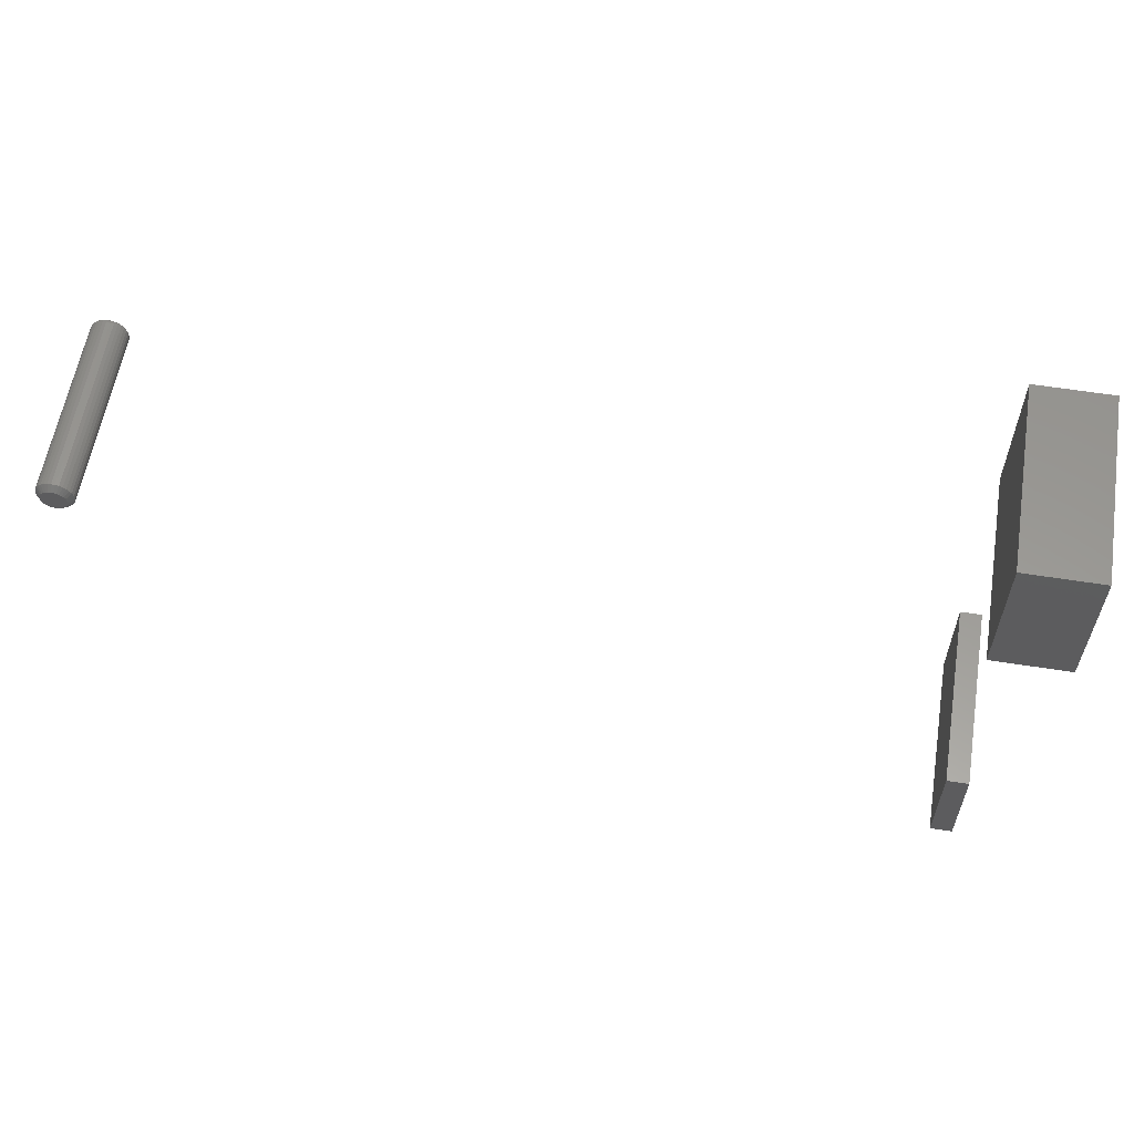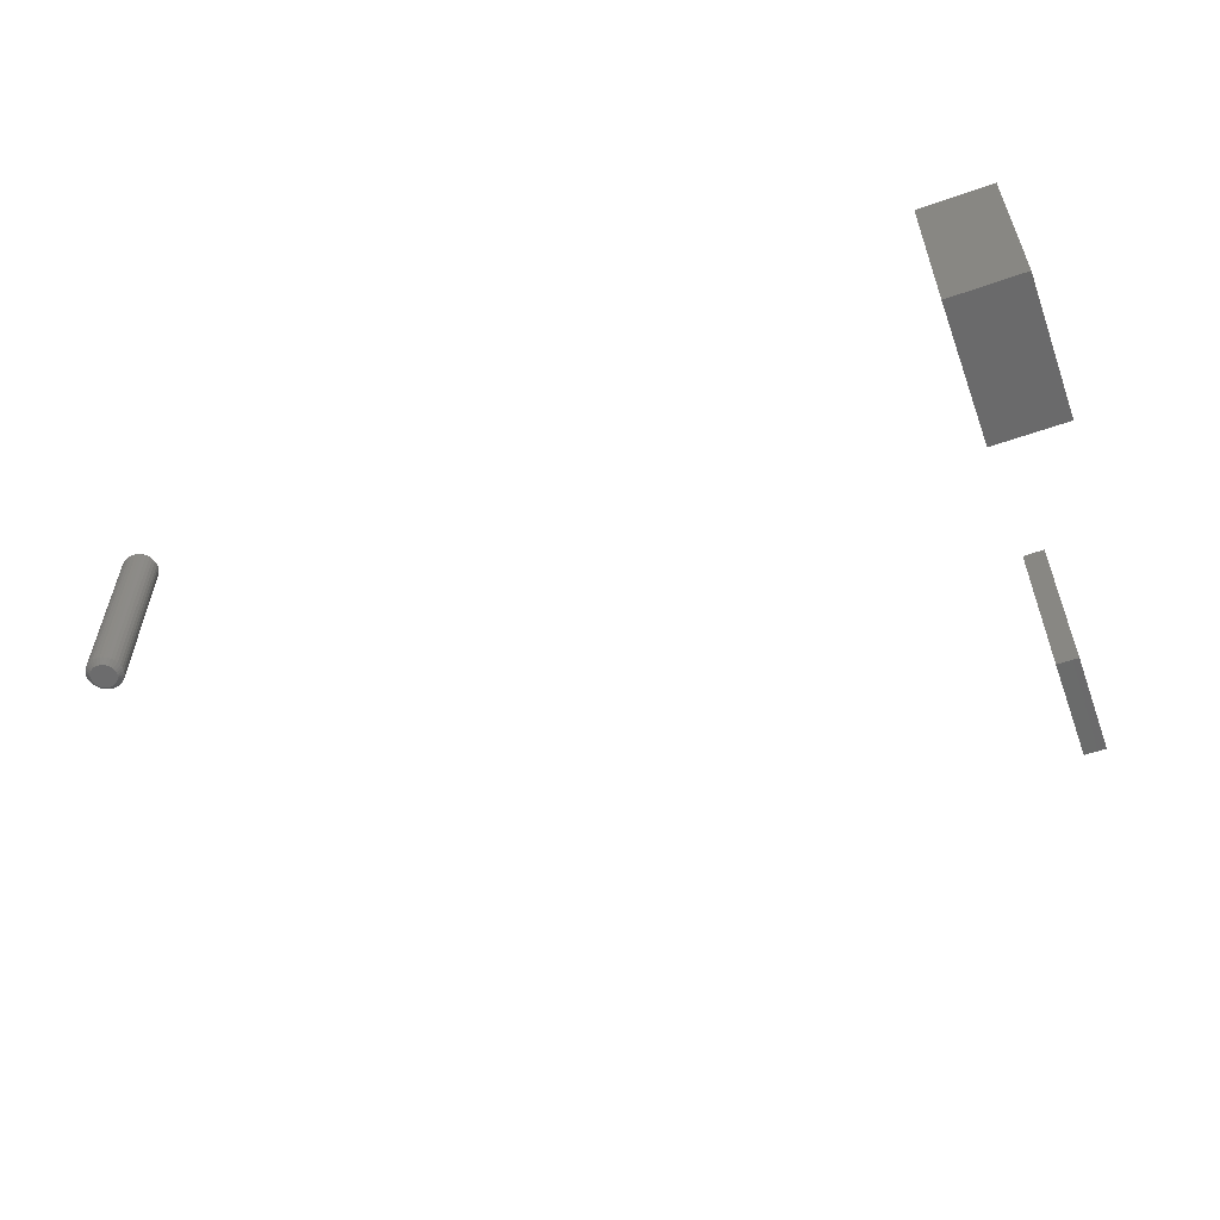
<metadata>
{"format":"stl","ext":"stl","renderer":"f3d","projection":"perspective","resolution":1024,"background":"white","views":[{"elev":59.0,"azim":-170.7,"up":"+Y"},{"elev":-56.9,"azim":-159.8,"up":"+Z"}]}
</metadata>
<code>
# stl→obj: 368 verts, 724 faces
v -0.6719 -0.4297 0.2812
v -0.6391 -0.4297 0.2812
v -0.6719 -0.2656 0.2812
v -0.6391 -0.2656 0.2812
v -0.6719 -0.4297 0
v -0.6719 -0.2656 0
v -0.6391 -0.4297 0
v -0.6391 -0.2656 0
v -0.75 0.09375 0.2812
v -0.6372 0.09375 0.2812
v -0.75 0.3125 0.2812
v -0.6372 0.3125 0.2812
v -0.75 0.09375 0
v -0.75 0.3125 0
v -0.6372 0.09375 0
v -0.6372 0.3125 0
v 0.6138 0.1646 0.007812
v 0.6138 0.1646 0.2734
v 0.6133 0.1594 0.007812
v 0.6133 0.1594 0.2734
v 0.6118 0.1544 0.007812
v 0.6118 0.1544 0.2734
v 0.6093 0.1497 0.007812
v 0.6093 0.1497 0.2734
v 0.606 0.1457 0.007812
v 0.606 0.1457 0.2734
v 0.6019 0.1423 0.007812
v 0.6019 0.1423 0.2734
v 0.5973 0.1399 0.007812
v 0.5973 0.1399 0.2734
v 0.5922 0.1383 0.007812
v 0.5922 0.1383 0.2734
v 0.587 0.1378 0.007812
v 0.587 0.1378 0.2734
v 0.5818 0.1383 0.007812
v 0.5818 0.1383 0.2734
v 0.5767 0.1399 0.007812
v 0.5767 0.1399 0.2734
v 0.5721 0.1423 0.007812
v 0.5721 0.1423 0.2734
v 0.568 0.1457 0.007812
v 0.568 0.1457 0.2734
v 0.5647 0.1497 0.007812
v 0.5647 0.1497 0.2734
v 0.5622 0.1544 0.007812
v 0.5622 0.1544 0.2734
v 0.5607 0.1594 0.007812
v 0.5607 0.1594 0.2734
v 0.5602 0.1646 0.007812
v 0.5602 0.1646 0.2734
v 0.5607 0.1699 0.007812
v 0.5607 0.1699 0.2734
v 0.5622 0.1749 0.007812
v 0.5622 0.1749 0.2734
v 0.5647 0.1795 0.007812
v 0.5647 0.1795 0.2734
v 0.568 0.1836 0.007812
v 0.568 0.1836 0.2734
v 0.5721 0.1869 0.007812
v 0.5721 0.1869 0.2734
v 0.5767 0.1894 0.007812
v 0.5767 0.1894 0.2734
v 0.5818 0.1909 0.007812
v 0.5818 0.1909 0.2734
v 0.587 0.1914 0.007812
v 0.587 0.1914 0.2734
v 0.5922 0.1909 0.007812
v 0.5922 0.1909 0.2734
v 0.5973 0.1894 0.007812
v 0.5973 0.1894 0.2734
v 0.6019 0.1869 0.007812
v 0.6019 0.1869 0.2734
v 0.606 0.1836 0.007812
v 0.606 0.1836 0.2734
v 0.6093 0.1795 0.007812
v 0.6093 0.1795 0.2734
v 0.6118 0.1749 0.007812
v 0.6118 0.1749 0.2734
v 0.6133 0.1699 0.007812
v 0.6133 0.1699 0.2734
v 0.587 0.1836 0.2812
v 0.5833 0.1833 0.2812
v 0.5797 0.1822 0.2812
v 0.5907 0.1833 0.2812
v 0.5943 0.1822 0.2812
v 0.5765 0.1804 0.2812
v 0.5976 0.1804 0.2812
v 0.5736 0.1781 0.2812
v 0.6004 0.1781 0.2812
v 0.5712 0.1752 0.2812
v 0.6028 0.1752 0.2812
v 0.5695 0.1719 0.2812
v 0.6046 0.1719 0.2812
v 0.5684 0.1683 0.2812
v 0.6056 0.1683 0.2812
v 0.6056 0.1609 0.2812
v 0.5695 0.1574 0.2812
v 0.6046 0.1574 0.2812
v 0.5712 0.1541 0.2812
v 0.6028 0.1541 0.2812
v 0.5736 0.1512 0.2812
v 0.6004 0.1512 0.2812
v 0.5765 0.1488 0.2812
v 0.5976 0.1488 0.2812
v 0.5797 0.1471 0.2812
v 0.5943 0.1471 0.2812
v 0.5833 0.146 0.2812
v 0.587 0.1456 0.2812
v 0.5907 0.146 0.2812
v 0.606 0.1646 0.2812
v 0.568 0.1646 0.2812
v 0.5684 0.1609 0.2812
v 0.5665 0.1646 0.2811
v 0.5669 0.1686 0.2811
v 0.565 0.1646 0.2807
v 0.5654 0.1689 0.2807
v 0.5637 0.1646 0.2799
v 0.5641 0.1692 0.2799
v 0.5625 0.1646 0.279
v 0.563 0.1694 0.279
v 0.5615 0.1646 0.2778
v 0.562 0.1696 0.2778
v 0.5608 0.1646 0.2764
v 0.5613 0.1698 0.2764
v 0.5603 0.1646 0.275
v 0.5609 0.1698 0.275
v 0.6071 0.1686 0.2811
v 0.6075 0.1646 0.2811
v 0.6086 0.1689 0.2807
v 0.609 0.1646 0.2807
v 0.6099 0.1692 0.2799
v 0.6103 0.1646 0.2799
v 0.6111 0.1694 0.279
v 0.6115 0.1646 0.279
v 0.612 0.1696 0.2778
v 0.6125 0.1646 0.2778
v 0.6127 0.1698 0.2764
v 0.6132 0.1646 0.2764
v 0.6132 0.1698 0.275
v 0.6137 0.1646 0.275
v 0.606 0.1725 0.2811
v 0.6073 0.1731 0.2807
v 0.6086 0.1736 0.2799
v 0.6097 0.174 0.279
v 0.6106 0.1744 0.2778
v 0.6112 0.1747 0.2764
v 0.6116 0.1748 0.275
v 0.6041 0.176 0.2811
v 0.6053 0.1769 0.2807
v 0.6064 0.1776 0.2799
v 0.6074 0.1783 0.279
v 0.6082 0.1788 0.2778
v 0.6088 0.1792 0.2764
v 0.6092 0.1794 0.275
v 0.6015 0.1791 0.2811
v 0.6026 0.1802 0.2807
v 0.6035 0.1811 0.2799
v 0.6043 0.182 0.279
v 0.605 0.1827 0.2778
v 0.6055 0.1832 0.2764
v 0.6059 0.1835 0.275
v 0.5984 0.1817 0.2811
v 0.5992 0.1829 0.2807
v 0.6 0.184 0.2799
v 0.6006 0.185 0.279
v 0.6012 0.1858 0.2778
v 0.6016 0.1864 0.2764
v 0.6018 0.1868 0.275
v 0.5949 0.1836 0.2811
v 0.5954 0.185 0.2807
v 0.5959 0.1862 0.2799
v 0.5964 0.1873 0.279
v 0.5968 0.1882 0.2778
v 0.597 0.1889 0.2764
v 0.5972 0.1893 0.275
v 0.591 0.1848 0.2811
v 0.5913 0.1862 0.2807
v 0.5916 0.1875 0.2799
v 0.5918 0.1887 0.279
v 0.592 0.1896 0.2778
v 0.5921 0.1903 0.2764
v 0.5922 0.1908 0.275
v 0.587 0.1852 0.2811
v 0.587 0.1866 0.2807
v 0.587 0.188 0.2799
v 0.587 0.1892 0.279
v 0.587 0.1901 0.2778
v 0.587 0.1909 0.2764
v 0.587 0.1913 0.275
v 0.583 0.1848 0.2811
v 0.5827 0.1862 0.2807
v 0.5825 0.1875 0.2799
v 0.5822 0.1887 0.279
v 0.582 0.1896 0.2778
v 0.5819 0.1903 0.2764
v 0.5818 0.1908 0.275
v 0.5792 0.1836 0.2811
v 0.5786 0.185 0.2807
v 0.5781 0.1862 0.2799
v 0.5776 0.1873 0.279
v 0.5773 0.1882 0.2778
v 0.577 0.1889 0.2764
v 0.5768 0.1893 0.275
v 0.5756 0.1817 0.2811
v 0.5748 0.1829 0.2807
v 0.574 0.184 0.2799
v 0.5734 0.185 0.279
v 0.5728 0.1858 0.2778
v 0.5724 0.1864 0.2764
v 0.5722 0.1868 0.275
v 0.5725 0.1791 0.2811
v 0.5715 0.1802 0.2807
v 0.5705 0.1811 0.2799
v 0.5697 0.182 0.279
v 0.569 0.1827 0.2778
v 0.5685 0.1832 0.2764
v 0.5682 0.1835 0.275
v 0.5699 0.176 0.2811
v 0.5687 0.1769 0.2807
v 0.5676 0.1776 0.2799
v 0.5666 0.1783 0.279
v 0.5658 0.1788 0.2778
v 0.5652 0.1792 0.2764
v 0.5648 0.1794 0.275
v 0.568 0.1725 0.2811
v 0.5667 0.1731 0.2807
v 0.5654 0.1736 0.2799
v 0.5644 0.174 0.279
v 0.5635 0.1744 0.2778
v 0.5628 0.1747 0.2764
v 0.5624 0.1748 0.275
v 0.6071 0.1606 0.2811
v 0.6086 0.1603 0.2807
v 0.6099 0.1601 0.2799
v 0.6111 0.1599 0.279
v 0.612 0.1597 0.2778
v 0.6127 0.1595 0.2764
v 0.6132 0.1594 0.275
v 0.5669 0.1606 0.2811
v 0.5654 0.1603 0.2807
v 0.5641 0.1601 0.2799
v 0.563 0.1599 0.279
v 0.562 0.1597 0.2778
v 0.5613 0.1595 0.2764
v 0.5609 0.1594 0.275
v 0.568 0.1568 0.2811
v 0.5667 0.1562 0.2807
v 0.5654 0.1557 0.2799
v 0.5644 0.1553 0.279
v 0.5635 0.1549 0.2778
v 0.5628 0.1546 0.2764
v 0.5624 0.1544 0.275
v 0.5699 0.1532 0.2811
v 0.5687 0.1524 0.2807
v 0.5676 0.1517 0.2799
v 0.5666 0.151 0.279
v 0.5658 0.1505 0.2778
v 0.5652 0.1501 0.2764
v 0.5648 0.1498 0.275
v 0.5725 0.1501 0.2811
v 0.5715 0.1491 0.2807
v 0.5705 0.1481 0.2799
v 0.5697 0.1473 0.279
v 0.569 0.1466 0.2778
v 0.5685 0.1461 0.2764
v 0.5682 0.1458 0.275
v 0.5756 0.1476 0.2811
v 0.5748 0.1464 0.2807
v 0.574 0.1452 0.2799
v 0.5734 0.1442 0.279
v 0.5728 0.1434 0.2778
v 0.5724 0.1428 0.2764
v 0.5722 0.1425 0.275
v 0.5792 0.1457 0.2811
v 0.5786 0.1443 0.2807
v 0.5781 0.1431 0.2799
v 0.5776 0.142 0.279
v 0.5773 0.1411 0.2778
v 0.577 0.1404 0.2764
v 0.5768 0.14 0.275
v 0.583 0.1445 0.2811
v 0.5827 0.1431 0.2807
v 0.5825 0.1417 0.2799
v 0.5822 0.1406 0.279
v 0.582 0.1396 0.2778
v 0.5819 0.1389 0.2764
v 0.5818 0.1385 0.275
v 0.587 0.1441 0.2811
v 0.587 0.1427 0.2807
v 0.587 0.1413 0.2799
v 0.587 0.1401 0.279
v 0.587 0.1391 0.2778
v 0.587 0.1384 0.2764
v 0.587 0.138 0.275
v 0.591 0.1445 0.2811
v 0.5913 0.1431 0.2807
v 0.5916 0.1417 0.2799
v 0.5918 0.1406 0.279
v 0.592 0.1396 0.2778
v 0.5921 0.1389 0.2764
v 0.5922 0.1385 0.275
v 0.5949 0.1457 0.2811
v 0.5954 0.1443 0.2807
v 0.5959 0.1431 0.2799
v 0.5964 0.142 0.279
v 0.5968 0.1411 0.2778
v 0.597 0.1404 0.2764
v 0.5972 0.14 0.275
v 0.5984 0.1476 0.2811
v 0.5992 0.1464 0.2807
v 0.6 0.1452 0.2799
v 0.6006 0.1442 0.279
v 0.6012 0.1434 0.2778
v 0.6016 0.1428 0.2764
v 0.6018 0.1425 0.275
v 0.6015 0.1501 0.2811
v 0.6026 0.1491 0.2807
v 0.6035 0.1481 0.2799
v 0.6043 0.1473 0.279
v 0.605 0.1466 0.2778
v 0.6055 0.1461 0.2764
v 0.6059 0.1458 0.275
v 0.6041 0.1532 0.2811
v 0.6053 0.1524 0.2807
v 0.6064 0.1517 0.2799
v 0.6074 0.151 0.279
v 0.6082 0.1505 0.2778
v 0.6088 0.1501 0.2764
v 0.6092 0.1498 0.275
v 0.606 0.1568 0.2811
v 0.6073 0.1562 0.2807
v 0.6086 0.1557 0.2799
v 0.6097 0.1553 0.279
v 0.6106 0.1549 0.2778
v 0.6112 0.1546 0.2764
v 0.6116 0.1544 0.275
v 0.5797 0.1822 0
v 0.5833 0.1833 0
v 0.587 0.1836 0
v 0.5907 0.1833 0
v 0.5943 0.1822 0
v 0.5765 0.1804 0
v 0.5976 0.1804 0
v 0.5736 0.1781 0
v 0.6004 0.1781 0
v 0.5712 0.1752 0
v 0.6028 0.1752 0
v 0.5695 0.1719 0
v 0.6046 0.1719 0
v 0.5684 0.1683 0
v 0.6056 0.1683 0
v 0.6046 0.1574 0
v 0.5695 0.1574 0
v 0.6056 0.1609 0
v 0.5712 0.1541 0
v 0.6028 0.1541 0
v 0.5736 0.1512 0
v 0.6004 0.1512 0
v 0.5765 0.1488 0
v 0.5976 0.1488 0
v 0.5797 0.1471 0
v 0.5943 0.1471 0
v 0.5833 0.146 0
v 0.587 0.1456 0
v 0.5907 0.146 0
v 0.5684 0.1609 0
v 0.568 0.1646 0
v 0.606 0.1646 0
f 1 2 3
f 3 2 4
f 5 6 7
f 7 6 8
f 6 5 3
f 3 5 1
f 8 6 4
f 4 6 3
f 7 8 2
f 2 8 4
f 5 7 1
f 1 7 2
f 9 10 11
f 11 10 12
f 13 14 15
f 15 14 16
f 14 13 11
f 11 13 9
f 16 14 12
f 12 14 11
f 15 16 10
f 10 16 12
f 13 15 9
f 9 15 10
f 17 18 19
f 19 18 20
f 19 20 21
f 21 20 22
f 21 22 23
f 23 22 24
f 23 24 25
f 25 24 26
f 25 26 27
f 27 26 28
f 27 28 29
f 29 28 30
f 29 30 31
f 31 30 32
f 31 32 33
f 33 32 34
f 33 34 35
f 35 34 36
f 35 36 37
f 37 36 38
f 37 38 39
f 39 38 40
f 39 40 41
f 41 40 42
f 41 42 43
f 43 42 44
f 43 44 45
f 45 44 46
f 45 46 47
f 47 46 48
f 47 48 49
f 49 48 50
f 49 50 51
f 51 50 52
f 51 52 53
f 53 52 54
f 53 54 55
f 55 54 56
f 55 56 57
f 57 56 58
f 57 58 59
f 59 58 60
f 59 60 61
f 61 60 62
f 61 62 63
f 63 62 64
f 63 64 65
f 65 64 66
f 65 66 67
f 67 66 68
f 67 68 69
f 69 68 70
f 69 70 71
f 71 70 72
f 71 72 73
f 73 72 74
f 73 74 75
f 75 74 76
f 75 76 77
f 77 76 78
f 77 78 79
f 79 78 80
f 79 80 17
f 17 80 18
f 81 82 83
f 84 81 83
f 84 83 85
f 85 83 86
f 85 86 87
f 87 86 88
f 87 88 89
f 89 88 90
f 89 90 91
f 91 90 92
f 91 92 93
f 93 92 94
f 93 94 95
f 96 97 98
f 98 97 99
f 98 99 100
f 100 99 101
f 100 101 102
f 102 101 103
f 102 103 104
f 104 103 105
f 104 105 106
f 106 105 107
f 106 107 108
f 106 108 109
f 95 94 110
f 110 94 111
f 110 111 96
f 96 111 112
f 96 112 97
f 111 94 113
f 113 94 114
f 113 114 115
f 115 114 116
f 115 116 117
f 117 116 118
f 117 118 119
f 119 118 120
f 119 120 121
f 121 120 122
f 121 122 123
f 123 122 124
f 123 124 125
f 125 124 126
f 125 126 50
f 50 126 52
f 95 110 127
f 127 110 128
f 127 128 129
f 129 128 130
f 129 130 131
f 131 130 132
f 131 132 133
f 133 132 134
f 133 134 135
f 135 134 136
f 135 136 137
f 137 136 138
f 137 138 139
f 139 138 140
f 139 140 80
f 80 140 18
f 93 95 141
f 141 95 127
f 141 127 142
f 142 127 129
f 142 129 143
f 143 129 131
f 143 131 144
f 144 131 133
f 144 133 145
f 145 133 135
f 145 135 146
f 146 135 137
f 146 137 147
f 147 137 139
f 147 139 78
f 78 139 80
f 91 93 148
f 148 93 141
f 148 141 149
f 149 141 142
f 149 142 150
f 150 142 143
f 150 143 151
f 151 143 144
f 151 144 152
f 152 144 145
f 152 145 153
f 153 145 146
f 153 146 154
f 154 146 147
f 154 147 76
f 76 147 78
f 89 91 155
f 155 91 148
f 155 148 156
f 156 148 149
f 156 149 157
f 157 149 150
f 157 150 158
f 158 150 151
f 158 151 159
f 159 151 152
f 159 152 160
f 160 152 153
f 160 153 161
f 161 153 154
f 161 154 74
f 74 154 76
f 87 89 162
f 162 89 155
f 162 155 163
f 163 155 156
f 163 156 164
f 164 156 157
f 164 157 165
f 165 157 158
f 165 158 166
f 166 158 159
f 166 159 167
f 167 159 160
f 167 160 168
f 168 160 161
f 168 161 72
f 72 161 74
f 85 87 169
f 169 87 162
f 169 162 170
f 170 162 163
f 170 163 171
f 171 163 164
f 171 164 172
f 172 164 165
f 172 165 173
f 173 165 166
f 173 166 174
f 174 166 167
f 174 167 175
f 175 167 168
f 175 168 70
f 70 168 72
f 84 85 176
f 176 85 169
f 176 169 177
f 177 169 170
f 177 170 178
f 178 170 171
f 178 171 179
f 179 171 172
f 179 172 180
f 180 172 173
f 180 173 181
f 181 173 174
f 181 174 182
f 182 174 175
f 182 175 68
f 68 175 70
f 81 84 183
f 183 84 176
f 183 176 184
f 184 176 177
f 184 177 185
f 185 177 178
f 185 178 186
f 186 178 179
f 186 179 187
f 187 179 180
f 187 180 188
f 188 180 181
f 188 181 189
f 189 181 182
f 189 182 66
f 66 182 68
f 82 81 190
f 190 81 183
f 190 183 191
f 191 183 184
f 191 184 192
f 192 184 185
f 192 185 193
f 193 185 186
f 193 186 194
f 194 186 187
f 194 187 195
f 195 187 188
f 195 188 196
f 196 188 189
f 196 189 64
f 64 189 66
f 83 82 197
f 197 82 190
f 197 190 198
f 198 190 191
f 198 191 199
f 199 191 192
f 199 192 200
f 200 192 193
f 200 193 201
f 201 193 194
f 201 194 202
f 202 194 195
f 202 195 203
f 203 195 196
f 203 196 62
f 62 196 64
f 86 83 204
f 204 83 197
f 204 197 205
f 205 197 198
f 205 198 206
f 206 198 199
f 206 199 207
f 207 199 200
f 207 200 208
f 208 200 201
f 208 201 209
f 209 201 202
f 209 202 210
f 210 202 203
f 210 203 60
f 60 203 62
f 88 86 211
f 211 86 204
f 211 204 212
f 212 204 205
f 212 205 213
f 213 205 206
f 213 206 214
f 214 206 207
f 214 207 215
f 215 207 208
f 215 208 216
f 216 208 209
f 216 209 217
f 217 209 210
f 217 210 58
f 58 210 60
f 90 88 218
f 218 88 211
f 218 211 219
f 219 211 212
f 219 212 220
f 220 212 213
f 220 213 221
f 221 213 214
f 221 214 222
f 222 214 215
f 222 215 223
f 223 215 216
f 223 216 224
f 224 216 217
f 224 217 56
f 56 217 58
f 92 90 225
f 225 90 218
f 225 218 226
f 226 218 219
f 226 219 227
f 227 219 220
f 227 220 228
f 228 220 221
f 228 221 229
f 229 221 222
f 229 222 230
f 230 222 223
f 230 223 231
f 231 223 224
f 231 224 54
f 54 224 56
f 94 92 114
f 114 92 225
f 114 225 116
f 116 225 226
f 116 226 118
f 118 226 227
f 118 227 120
f 120 227 228
f 120 228 122
f 122 228 229
f 122 229 124
f 124 229 230
f 124 230 126
f 126 230 231
f 126 231 52
f 52 231 54
f 110 96 128
f 128 96 232
f 128 232 130
f 130 232 233
f 130 233 132
f 132 233 234
f 132 234 134
f 134 234 235
f 134 235 136
f 136 235 236
f 136 236 138
f 138 236 237
f 138 237 140
f 140 237 238
f 140 238 18
f 18 238 20
f 112 111 239
f 239 111 113
f 239 113 240
f 240 113 115
f 240 115 241
f 241 115 117
f 241 117 242
f 242 117 119
f 242 119 243
f 243 119 121
f 243 121 244
f 244 121 123
f 244 123 245
f 245 123 125
f 245 125 48
f 48 125 50
f 97 112 246
f 246 112 239
f 246 239 247
f 247 239 240
f 247 240 248
f 248 240 241
f 248 241 249
f 249 241 242
f 249 242 250
f 250 242 243
f 250 243 251
f 251 243 244
f 251 244 252
f 252 244 245
f 252 245 46
f 46 245 48
f 99 97 253
f 253 97 246
f 253 246 254
f 254 246 247
f 254 247 255
f 255 247 248
f 255 248 256
f 256 248 249
f 256 249 257
f 257 249 250
f 257 250 258
f 258 250 251
f 258 251 259
f 259 251 252
f 259 252 44
f 44 252 46
f 101 99 260
f 260 99 253
f 260 253 261
f 261 253 254
f 261 254 262
f 262 254 255
f 262 255 263
f 263 255 256
f 263 256 264
f 264 256 257
f 264 257 265
f 265 257 258
f 265 258 266
f 266 258 259
f 266 259 42
f 42 259 44
f 103 101 267
f 267 101 260
f 267 260 268
f 268 260 261
f 268 261 269
f 269 261 262
f 269 262 270
f 270 262 263
f 270 263 271
f 271 263 264
f 271 264 272
f 272 264 265
f 272 265 273
f 273 265 266
f 273 266 40
f 40 266 42
f 105 103 274
f 274 103 267
f 274 267 275
f 275 267 268
f 275 268 276
f 276 268 269
f 276 269 277
f 277 269 270
f 277 270 278
f 278 270 271
f 278 271 279
f 279 271 272
f 279 272 280
f 280 272 273
f 280 273 38
f 38 273 40
f 107 105 281
f 281 105 274
f 281 274 282
f 282 274 275
f 282 275 283
f 283 275 276
f 283 276 284
f 284 276 277
f 284 277 285
f 285 277 278
f 285 278 286
f 286 278 279
f 286 279 287
f 287 279 280
f 287 280 36
f 36 280 38
f 108 107 288
f 288 107 281
f 288 281 289
f 289 281 282
f 289 282 290
f 290 282 283
f 290 283 291
f 291 283 284
f 291 284 292
f 292 284 285
f 292 285 293
f 293 285 286
f 293 286 294
f 294 286 287
f 294 287 34
f 34 287 36
f 109 108 295
f 295 108 288
f 295 288 296
f 296 288 289
f 296 289 297
f 297 289 290
f 297 290 298
f 298 290 291
f 298 291 299
f 299 291 292
f 299 292 300
f 300 292 293
f 300 293 301
f 301 293 294
f 301 294 32
f 32 294 34
f 106 109 302
f 302 109 295
f 302 295 303
f 303 295 296
f 303 296 304
f 304 296 297
f 304 297 305
f 305 297 298
f 305 298 306
f 306 298 299
f 306 299 307
f 307 299 300
f 307 300 308
f 308 300 301
f 308 301 30
f 30 301 32
f 104 106 309
f 309 106 302
f 309 302 310
f 310 302 303
f 310 303 311
f 311 303 304
f 311 304 312
f 312 304 305
f 312 305 313
f 313 305 306
f 313 306 314
f 314 306 307
f 314 307 315
f 315 307 308
f 315 308 28
f 28 308 30
f 102 104 316
f 316 104 309
f 316 309 317
f 317 309 310
f 317 310 318
f 318 310 311
f 318 311 319
f 319 311 312
f 319 312 320
f 320 312 313
f 320 313 321
f 321 313 314
f 321 314 322
f 322 314 315
f 322 315 26
f 26 315 28
f 100 102 323
f 323 102 316
f 323 316 324
f 324 316 317
f 324 317 325
f 325 317 318
f 325 318 326
f 326 318 319
f 326 319 327
f 327 319 320
f 327 320 328
f 328 320 321
f 328 321 329
f 329 321 322
f 329 322 24
f 24 322 26
f 98 100 330
f 330 100 323
f 330 323 331
f 331 323 324
f 331 324 332
f 332 324 325
f 332 325 333
f 333 325 326
f 333 326 334
f 334 326 327
f 334 327 335
f 335 327 328
f 335 328 336
f 336 328 329
f 336 329 22
f 22 329 24
f 96 98 232
f 232 98 330
f 232 330 233
f 233 330 331
f 233 331 234
f 234 331 332
f 234 332 235
f 235 332 333
f 235 333 236
f 236 333 334
f 236 334 237
f 237 334 335
f 237 335 238
f 238 335 336
f 238 336 20
f 20 336 22
f 337 338 339
f 337 339 340
f 341 337 340
f 342 337 341
f 343 342 341
f 344 342 343
f 345 344 343
f 346 344 345
f 347 346 345
f 348 346 347
f 349 348 347
f 350 348 349
f 351 350 349
f 352 353 354
f 355 353 352
f 356 355 352
f 357 355 356
f 358 357 356
f 359 357 358
f 360 359 358
f 361 359 360
f 362 361 360
f 363 361 362
f 364 363 362
f 365 364 362
f 353 366 354
f 354 366 367
f 354 367 368
f 368 367 350
f 368 350 351
f 368 79 17
f 368 351 79
f 49 350 367
f 49 51 350
f 349 77 79
f 349 79 351
f 347 73 75
f 75 77 347
f 347 77 349
f 341 69 71
f 341 71 343
f 71 345 343
f 340 65 67
f 67 69 340
f 340 69 341
f 337 61 63
f 337 63 338
f 63 339 338
f 342 57 59
f 59 61 342
f 342 61 337
f 348 53 55
f 348 55 346
f 55 344 346
f 51 53 350
f 350 53 348
f 73 347 345
f 345 71 73
f 65 340 339
f 339 63 65
f 57 342 344
f 344 55 57
f 367 47 49
f 367 366 47
f 17 354 368
f 17 19 354
f 353 45 47
f 353 47 366
f 355 41 43
f 43 45 355
f 355 45 353
f 361 37 39
f 361 39 359
f 39 357 359
f 363 33 35
f 35 37 363
f 363 37 361
f 362 29 31
f 362 31 365
f 31 364 365
f 360 25 27
f 27 29 360
f 360 29 362
f 352 21 23
f 352 23 356
f 23 358 356
f 19 21 354
f 354 21 352
f 41 355 357
f 357 39 41
f 33 363 364
f 364 31 33
f 25 360 358
f 358 23 25

</code>
